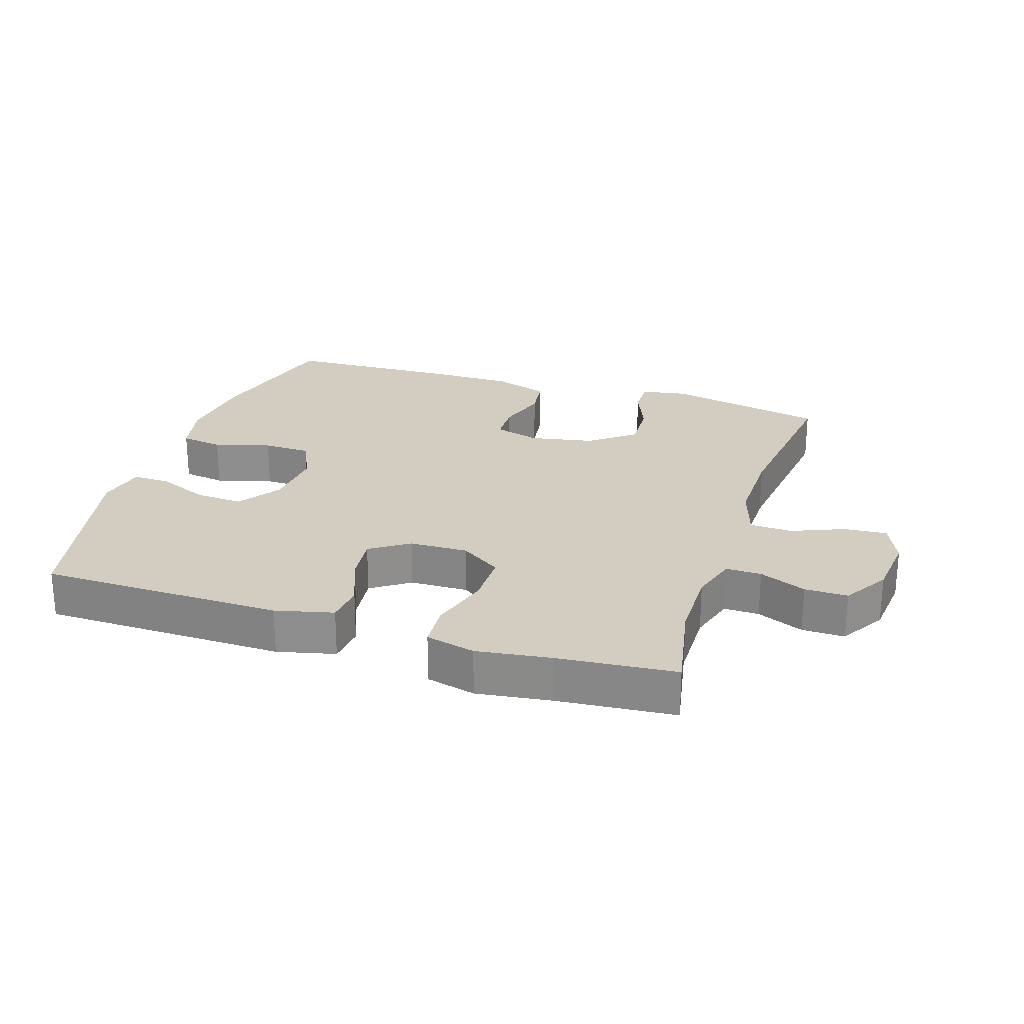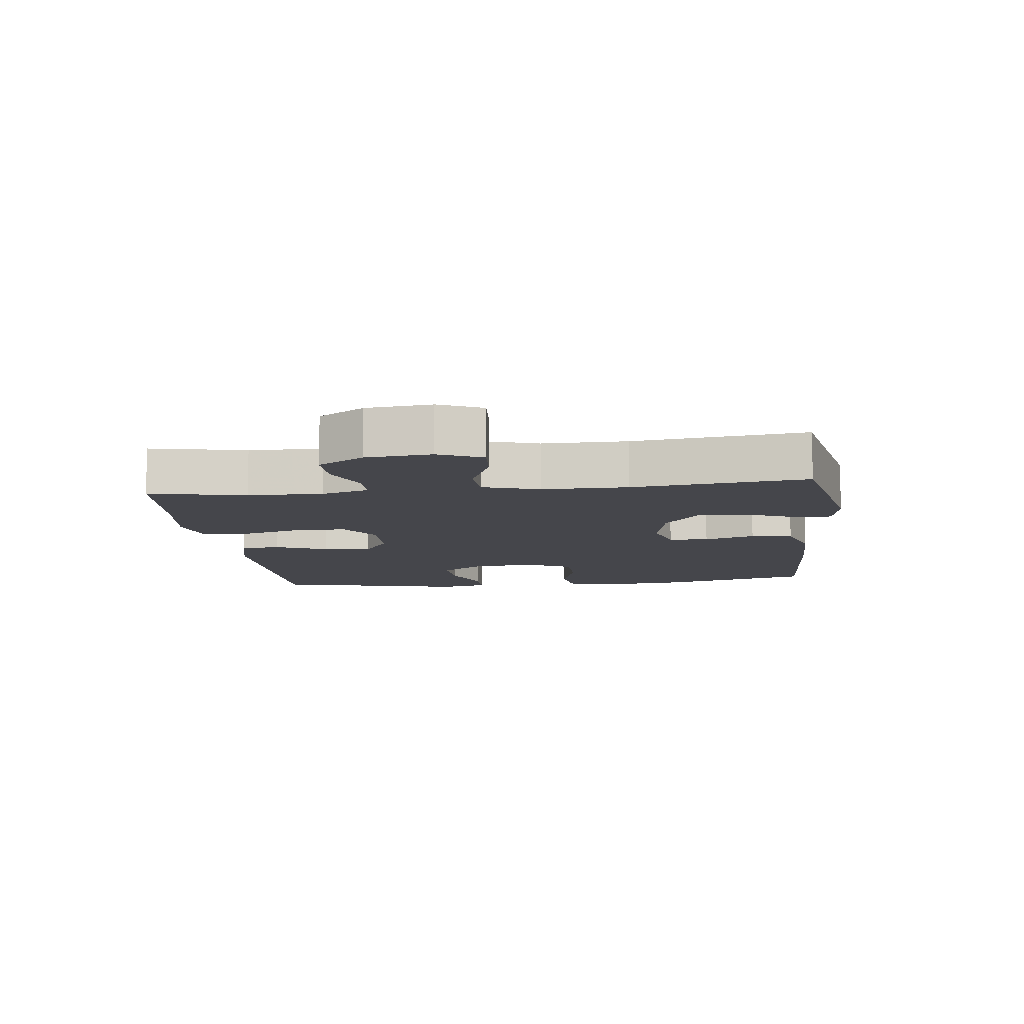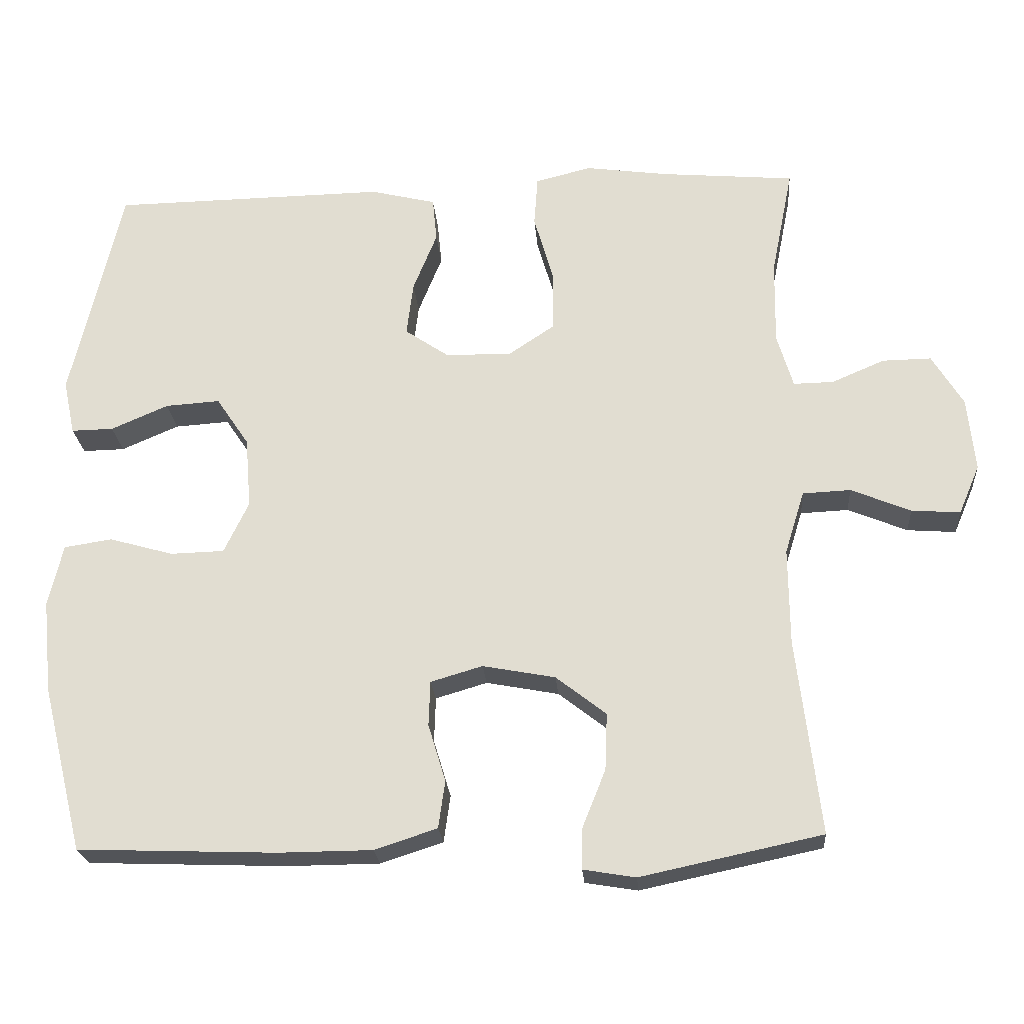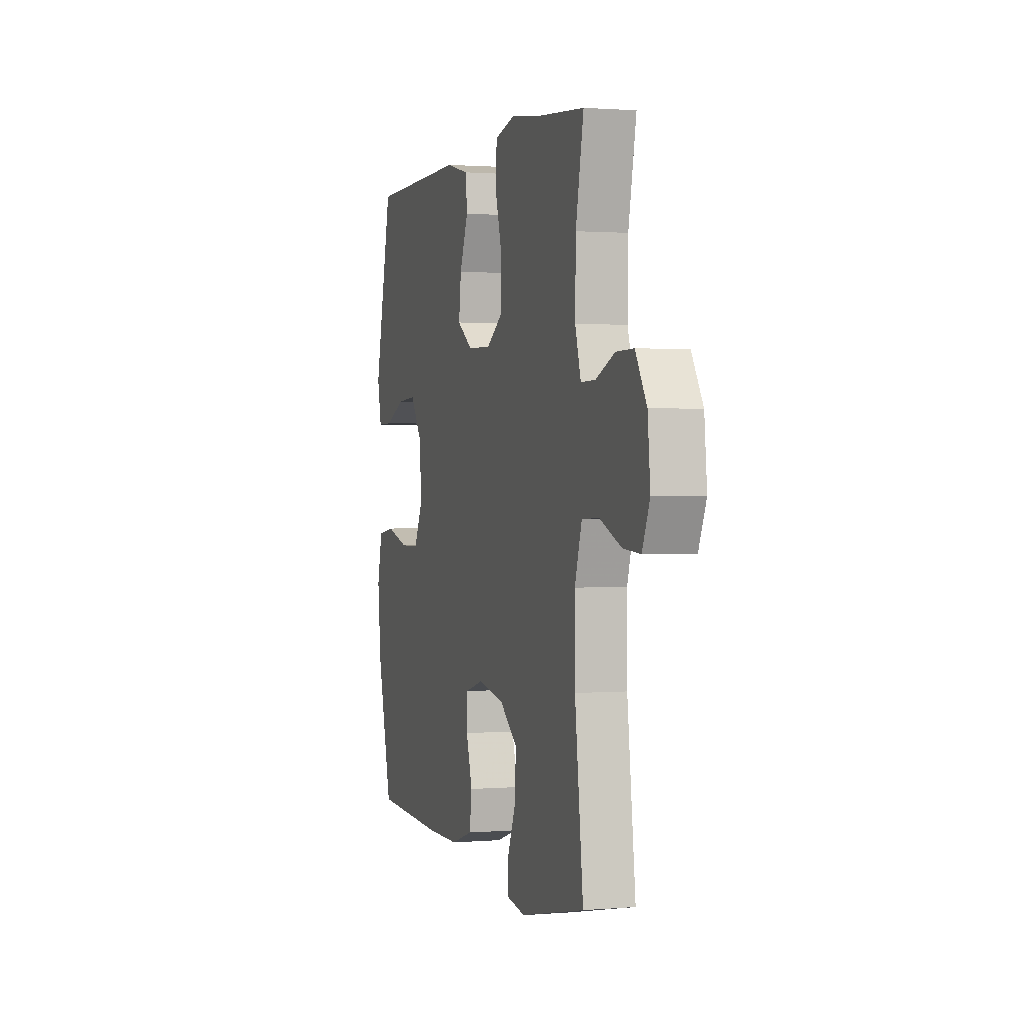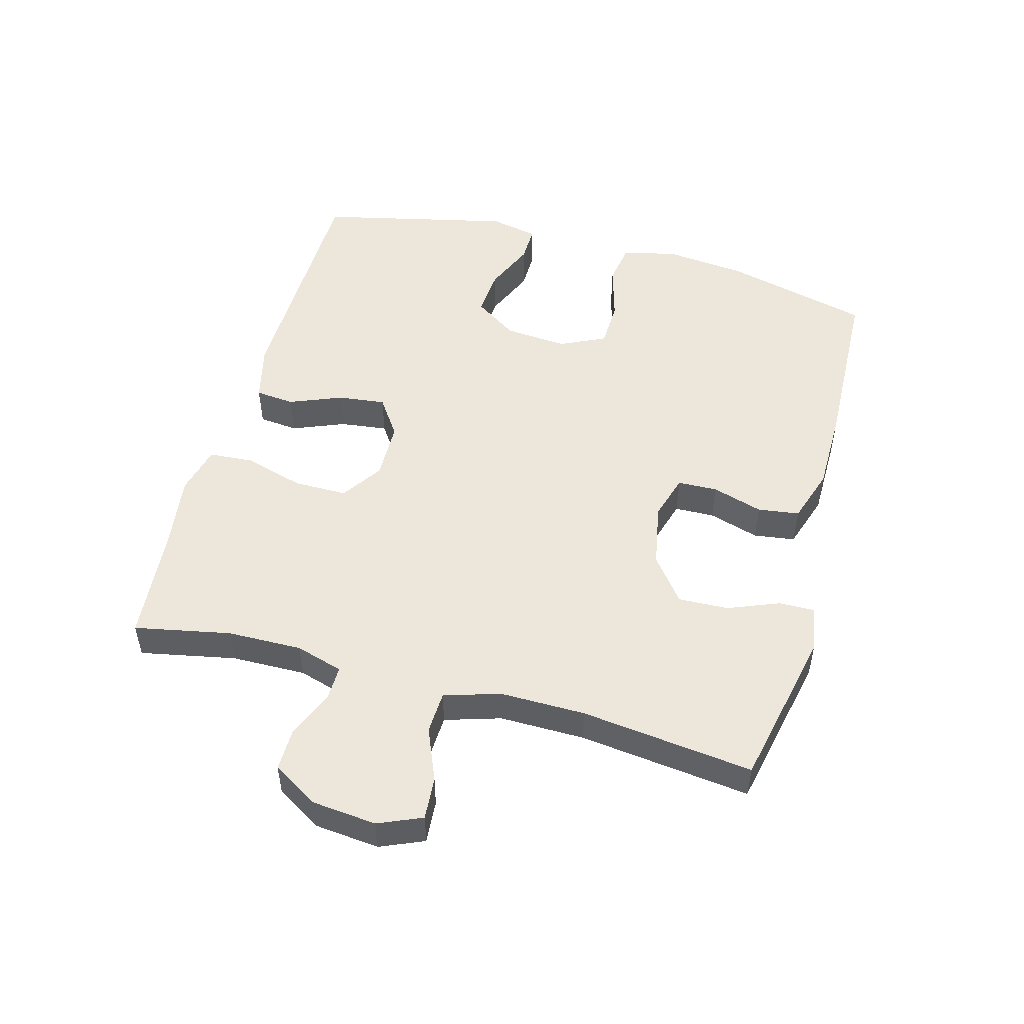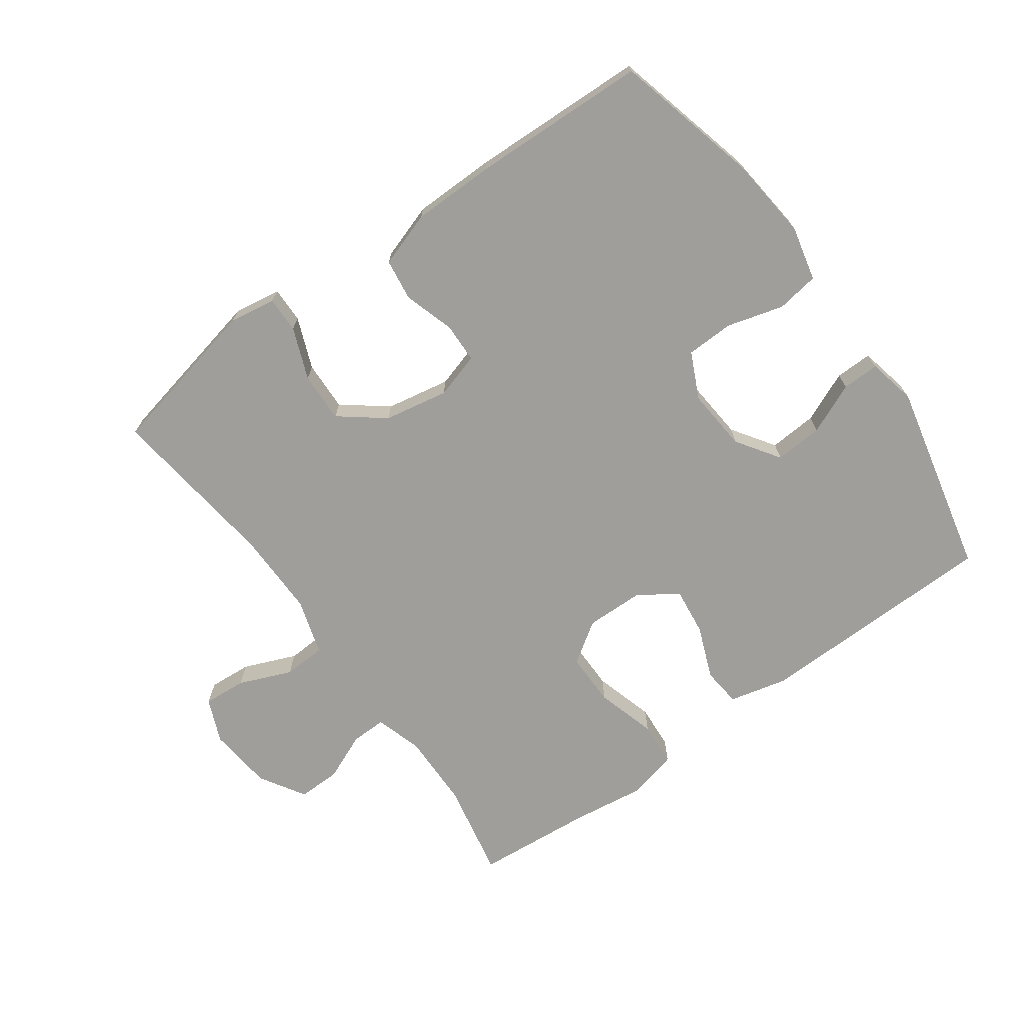
<metadata>
{"format":"obj","ext":"obj","renderer":"f3d","projection":"perspective","resolution":1024,"background":"white","views":[{"elev":24.7,"azim":18.0,"up":"+Y"},{"elev":-10.1,"azim":96.6,"up":"+Y"},{"elev":-23.4,"azim":4.4,"up":"+Z"},{"elev":1.2,"azim":72.9,"up":"+Z"},{"elev":51.0,"azim":105.3,"up":"+Y"},{"elev":-70.8,"azim":-144.1,"up":"+Y"}]}
</metadata>
<code>
v 0.5 0.07 0.5
v 0.47 0.07 0.35
v 0.468 0.07 0.234
v 0.49 0.07 0.16
v 0.545 0.07 0.161
v 0.618 0.07 0.192
v 0.685 0.07 0.193
v 0.728 0.07 0.122
v 0.738 0.07 0.021
v 0.709 0.07 -0.047
v 0.642 0.07 -0.042
v 0.56 0.07 -0.008
v 0.494 0.07 -0.011
v 0.467 0.07 -0.098
v 0.468 0.07 -0.231
v 0.5 0.07 -0.5
v 0.251 0.07 -0.553
v 0.179 0.07 -0.541
v 0.18 0.07 -0.485
v 0.212 0.07 -0.405
v 0.215 0.07 -0.327
v 0.146 0.07 -0.273
v 0.046 0.07 -0.254
v -0.025 0.07 -0.275
v -0.027 0.07 -0.337
v -0.003 0.07 -0.416
v -0.012 0.07 -0.481
v -0.098 0.07 -0.509
v -0.227 0.07 -0.51
v -0.5 0.07 -0.5
v -0.557 0.07 -0.272
v -0.57 0.07 -0.144
v -0.55 0.07 -0.059
v -0.484 0.07 -0.049
v -0.396 0.07 -0.074
v -0.322 0.07 -0.072
v -0.288 0.07 -0.001
v -0.296 0.07 0.097
v -0.341 0.07 0.164
v -0.416 0.07 0.159
v -0.495 0.07 0.125
v -0.553 0.07 0.124
v -0.569 0.07 0.199
v -0.5 0.07 0.5
v -0.122 0.07 0.506
v -0.032 0.07 0.484
v -0.026 0.07 0.423
v -0.059 0.07 0.341
v -0.068 0.07 0.267
v -0.008 0.07 0.226
v 0.083 0.07 0.224
v 0.147 0.07 0.267
v 0.147 0.07 0.35
v 0.12 0.07 0.444
v 0.125 0.07 0.513
v 0.202 0.07 0.532
v 0.318 0.07 0.516
v 0.5 0 0.5
v 0.47 0 0.35
v 0.468 0 0.234
v 0.49 0 0.16
v 0.545 0 0.161
v 0.618 0 0.192
v 0.685 0 0.193
v 0.728 0 0.122
v 0.738 0 0.021
v 0.709 0 -0.047
v 0.642 0 -0.042
v 0.56 0 -0.008
v 0.494 0 -0.011
v 0.467 0 -0.098
v 0.468 0 -0.231
v 0.5 0 -0.5
v 0.251 0 -0.553
v 0.179 0 -0.541
v 0.18 0 -0.485
v 0.212 0 -0.405
v 0.215 0 -0.327
v 0.146 0 -0.273
v 0.046 0 -0.254
v -0.025 0 -0.275
v -0.027 0 -0.337
v -0.003 0 -0.416
v -0.012 0 -0.481
v -0.098 0 -0.509
v -0.227 0 -0.51
v -0.5 0 -0.5
v -0.557 0 -0.272
v -0.57 0 -0.144
v -0.55 0 -0.059
v -0.484 0 -0.049
v -0.396 0 -0.074
v -0.322 0 -0.072
v -0.288 0 -0.001
v -0.296 0 0.097
v -0.341 0 0.164
v -0.416 0 0.159
v -0.495 0 0.125
v -0.553 0 0.124
v -0.569 0 0.199
v -0.5 0 0.5
v -0.122 0 0.506
v -0.032 0 0.484
v -0.026 0 0.423
v -0.059 0 0.341
v -0.068 0 0.267
v -0.008 0 0.226
v 0.083 0 0.224
v 0.147 0 0.267
v 0.147 0 0.35
v 0.12 0 0.444
v 0.125 0 0.513
v 0.202 0 0.532
v 0.318 0 0.516
f 55 56 57
f 54 55 57
f 53 54 57
f 57 1 2
f 53 57 2
f 52 53 2
f 51 52 2 3
f 46 47 48
f 45 46 48
f 44 45 48
f 43 44 48
f 42 43 48
f 41 42 48
f 40 41 48
f 39 40 48 49
f 38 39 49 50
f 33 34 35
f 32 33 35
f 31 32 35
f 30 31 35
f 29 30 35
f 28 29 35
f 27 28 35
f 26 27 35
f 25 26 35
f 24 25 35 36
f 23 24 36 37
f 18 19 20
f 17 18 20
f 16 17 20
f 15 16 20
f 14 15 20 21
f 13 14 21 22
f 10 11 12
f 9 10 12
f 8 9 12
f 7 8 12
f 6 7 12
f 5 6 12
f 4 5 12 13
f 23 37 38
f 22 23 38
f 13 22 38
f 4 13 38
f 3 4 38
f 51 3 38
f 38 50 51
f 114 113 112
f 114 112 111
f 114 111 110
f 59 58 114
f 59 114 110
f 59 110 109
f 60 59 109 108
f 105 104 103
f 105 103 102
f 105 102 101
f 105 101 100
f 105 100 99
f 105 99 98
f 105 98 97
f 106 105 97 96
f 107 106 96 95
f 92 91 90
f 92 90 89
f 92 89 88
f 92 88 87
f 92 87 86
f 92 86 85
f 92 85 84
f 92 84 83
f 92 83 82
f 93 92 82 81
f 94 93 81 80
f 77 76 75
f 77 75 74
f 77 74 73
f 77 73 72
f 78 77 72 71
f 79 78 71 70
f 69 68 67
f 69 67 66
f 69 66 65
f 69 65 64
f 69 64 63
f 69 63 62
f 70 69 62 61
f 95 94 80
f 95 80 79
f 95 79 70
f 95 70 61
f 95 61 60
f 95 60 108
f 108 107 95
f 1 58 59 2
f 2 59 60 3
f 3 60 61 4
f 4 61 62 5
f 5 62 63 6
f 6 63 64 7
f 7 64 65 8
f 8 65 66 9
f 9 66 67 10
f 10 67 68 11
f 11 68 69 12
f 12 69 70 13
f 13 70 71 14
f 14 71 72 15
f 15 72 73 16
f 16 73 74 17
f 17 74 75 18
f 18 75 76 19
f 19 76 77 20
f 20 77 78 21
f 21 78 79 22
f 22 79 80 23
f 23 80 81 24
f 24 81 82 25
f 25 82 83 26
f 26 83 84 27
f 27 84 85 28
f 28 85 86 29
f 29 86 87 30
f 30 87 88 31
f 31 88 89 32
f 32 89 90 33
f 33 90 91 34
f 34 91 92 35
f 35 92 93 36
f 36 93 94 37
f 37 94 95 38
f 38 95 96 39
f 39 96 97 40
f 40 97 98 41
f 41 98 99 42
f 42 99 100 43
f 43 100 101 44
f 44 101 102 45
f 45 102 103 46
f 46 103 104 47
f 47 104 105 48
f 48 105 106 49
f 49 106 107 50
f 50 107 108 51
f 51 108 109 52
f 52 109 110 53
f 53 110 111 54
f 54 111 112 55
f 55 112 113 56
f 56 113 114 57
f 57 114 58 1

</code>
